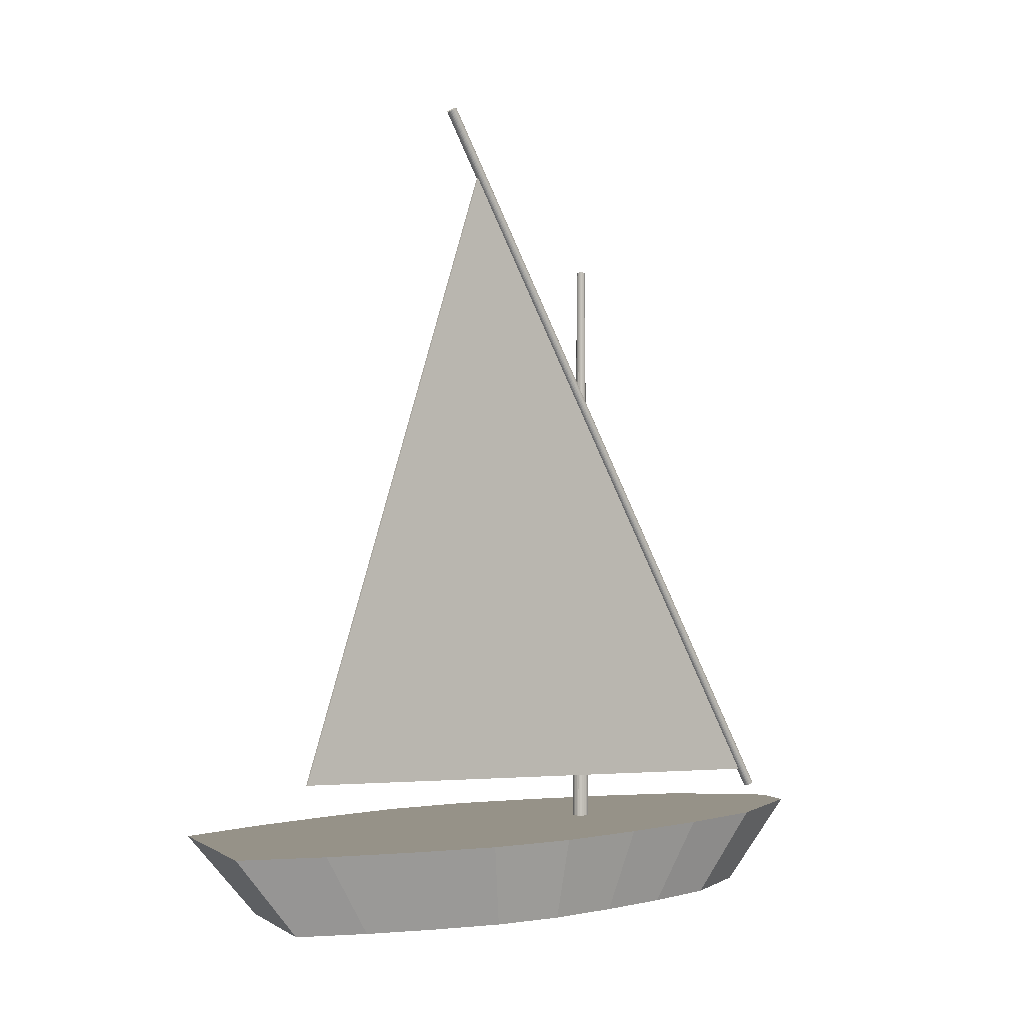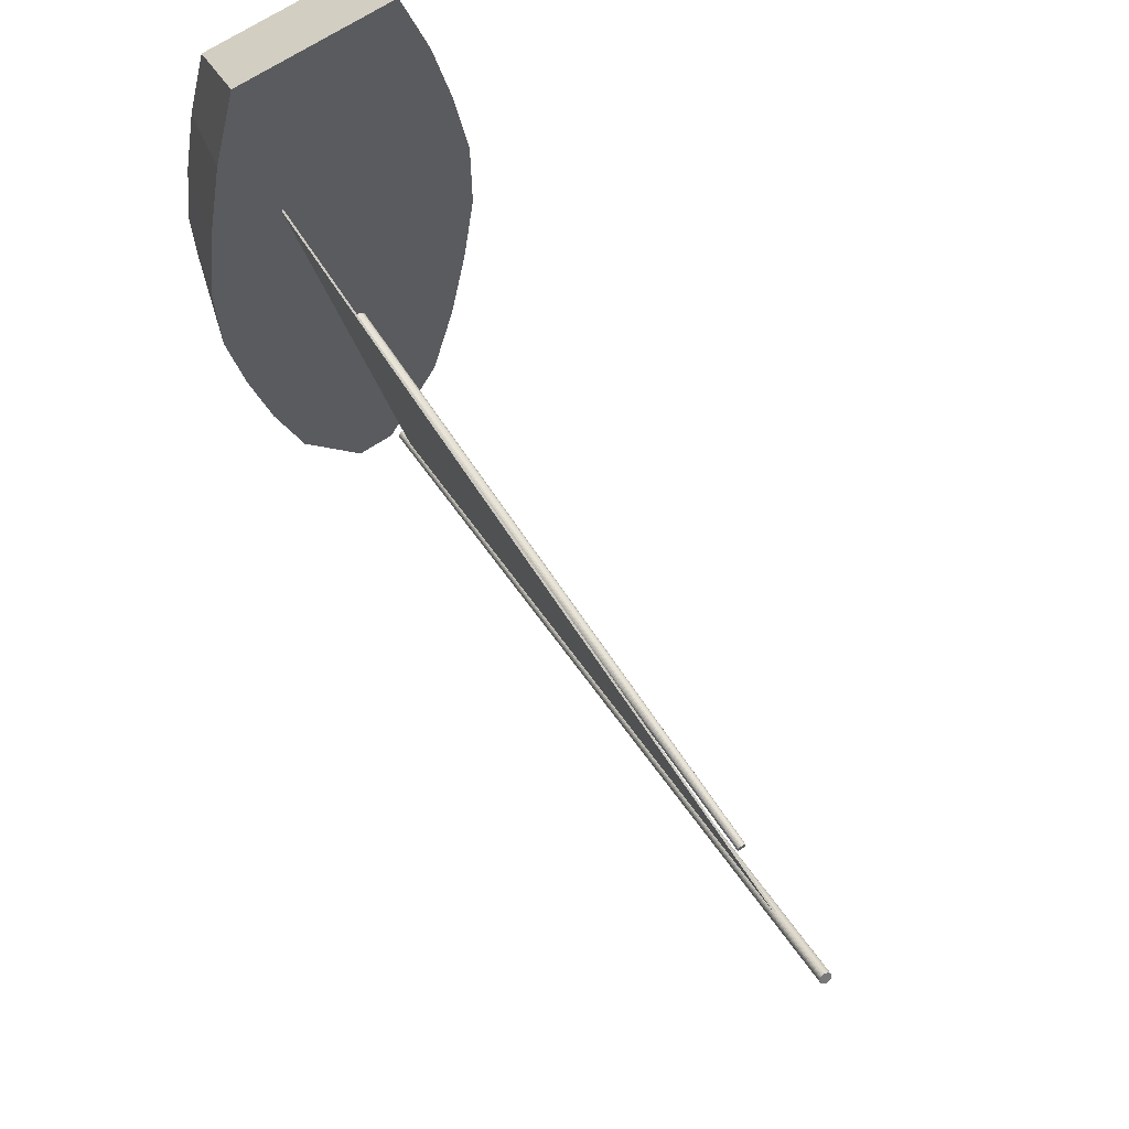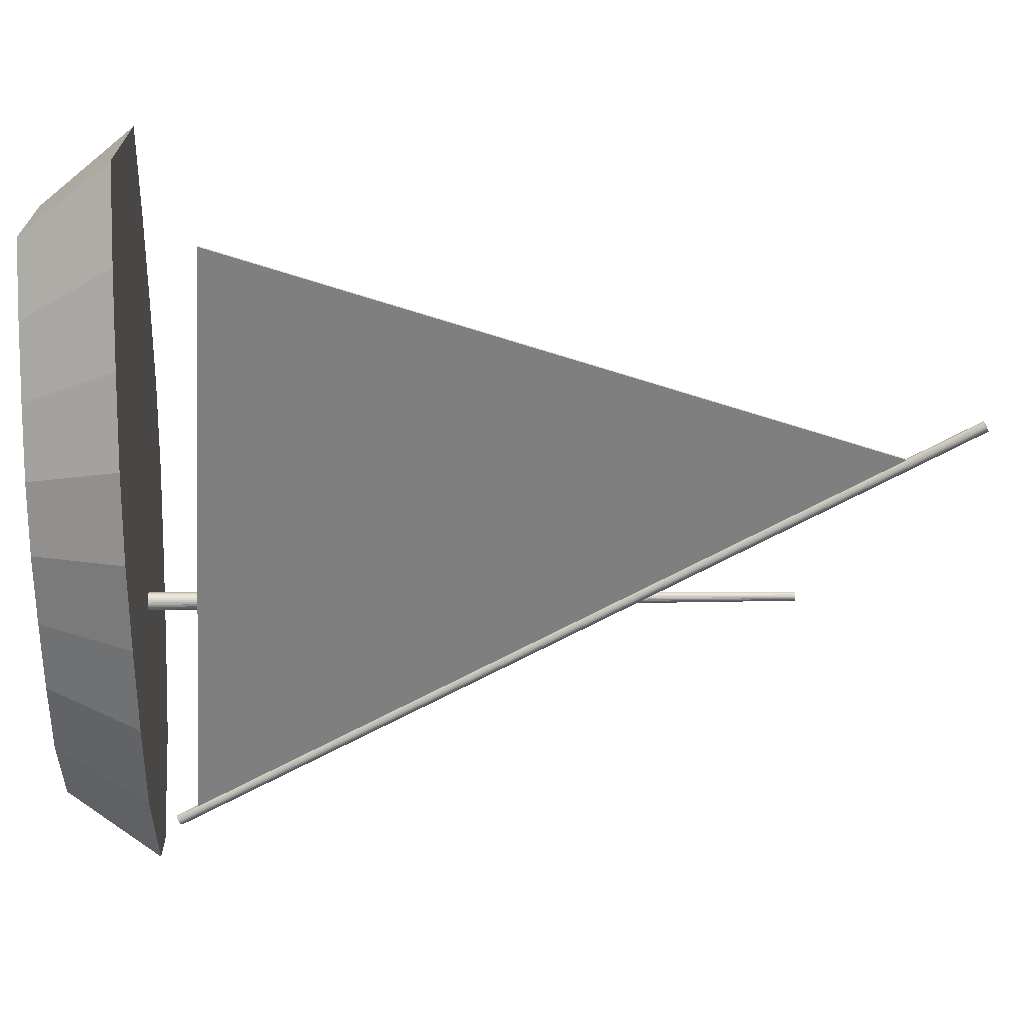
<metadata>
{"format":"obj","ext":"obj","renderer":"f3d","projection":"perspective","resolution":1024,"background":"white","views":[{"elev":1.2,"azim":62.6,"up":"+Y"},{"elev":66.5,"azim":146.1,"up":"+Z"},{"elev":20.3,"azim":88.8,"up":"+Z"}]}
</metadata>
<code>
v -0.02597 -0.186 -0.2143
v 0.06562 -0.153 0.3051
v -0.02515 -0.186 -0.2143
v 0.0329 0.4012 0.1196
v 0.06713 -0.153 0.3049
v -0.02446 -0.186 -0.2145
v 0.03441 0.4012 0.1193
v 0.03371 0.4011 0.1195
v -0.0284 -0.2 -0.2328
v 0.03816 0.4639 0.1448
v -0.02955 -0.2001 -0.2324
v -0.02721 -0.2001 -0.2329
v 0.03936 0.4639 0.1447
v 0.03702 0.4639 0.1451
v -0.03058 -0.2004 -0.2319
v -0.02605 -0.2004 -0.2327
v 0.04052 0.4636 0.1449
v 0.03599 0.4636 0.1457
v -0.0314 -0.2007 -0.2311
v -0.025 -0.2007 -0.2322
v 0.04157 0.4633 0.1453
v 0.03516 0.4633 0.1465
v -0.03198 -0.2012 -0.2301
v -0.02413 -0.2012 -0.2315
v 0.04244 0.4628 0.146
v 0.03459 0.4628 0.1474
v -0.03227 -0.2018 -0.2291
v -0.02352 -0.2018 -0.2306
v 0.04305 0.4622 0.1469
v 0.0343 0.4622 0.1484
v -0.03224 -0.2023 -0.2281
v -0.02318 -0.2023 -0.2297
v 0.04339 0.4616 0.1479
v 0.03433 0.4616 0.1495
v -0.03191 -0.2029 -0.2271
v -0.02316 -0.2029 -0.2286
v 0.04341 0.461 0.1489
v 0.03466 0.461 0.1505
v -0.03129 -0.2035 -0.2262
v -0.02344 -0.2035 -0.2276
v 0.04313 0.4605 0.1499
v 0.03528 0.4605 0.1513
v -0.03043 -0.204 -0.2255
v -0.02402 -0.204 -0.2266
v 0.04255 0.46 0.1509
v 0.03614 0.46 0.152
v -0.02938 -0.2043 -0.2251
v -0.02485 -0.2043 -0.2259
v 0.04172 0.4596 0.1517
v 0.03719 0.4596 0.1525
v -0.02822 -0.2046 -0.2249
v -0.02587 -0.2046 -0.2253
v 0.0407 0.4594 0.1523
v 0.03835 0.4594 0.1527
v -0.02702 -0.2046 -0.2249
v 0.03955 0.4593 0.1526
v -0.07548 -0.2917 -0.05983
v -0.08794 -0.2917 0.001511
v -0.05801 -0.2917 -0.1212
v -0.09311 -0.215 -0.09049
v -0.1087 -0.215 -0.01382
v -0.09695 -0.2917 0.06285
v -0.01797 -0.2917 -0.1825
v -0.07128 -0.215 -0.1672
v -0.1199 -0.215 0.06285
v -0.09695 -0.2917 0.1242
v -0.02123 -0.215 -0.2438
v 0.007839 -0.2917 -0.1825
v -0.1199 -0.215 0.1395
v -0.08794 -0.2917 0.1855
v 0.0111 -0.215 -0.2438
v 0.04788 -0.2917 -0.1212
v -0.1087 -0.215 0.2162
v -0.07548 -0.2917 0.2469
v 0.06115 -0.215 -0.1672
v 0.06535 -0.2917 -0.05983
v -0.09311 -0.215 0.2929
v -0.05801 -0.2917 0.3082
v 0.08298 -0.215 -0.09049
v 0.0778 -0.2917 0.001511
v -0.07128 -0.215 0.3695
v 0.04788 -0.2917 0.3082
v 0.09855 -0.215 -0.01382
v 0.08681 -0.2917 0.06285
v 0.06115 -0.215 0.3695
v 0.06535 -0.2917 0.2469
v 0.1098 -0.215 0.06285
v 0.08681 -0.2917 0.1242
v 0.08298 -0.215 0.2929
v 0.0778 -0.2917 0.1855
v 0.1098 -0.215 0.1395
v 0.09855 -0.215 0.2162
v -0.005067 0.3217 -0.009989
v -0.004075 0.3217 -0.01012
v -0.006059 0.3217 -0.01012
v -0.005067 -0.215 -0.006156
v -0.00315 0.3217 -0.0105
v -0.006984 0.3217 -0.0105
v -0.003083 -0.215 -0.006416
v -0.007051 -0.215 -0.006416
v -0.002356 0.3217 -0.01111
v -0.007778 0.3217 -0.01111
v -0.001233 -0.215 -0.007183
v -0.0089 -0.215 -0.007183
v -0.001747 0.3217 -0.01191
v -0.008387 0.3217 -0.01191
v 0.000355 -0.215 -0.008401
v -0.01049 -0.215 -0.008401
v -0.001364 0.3217 -0.01283
v -0.00877 0.3217 -0.01283
v 0.001573 -0.215 -0.009989
v -0.01171 -0.215 -0.009989
v -0.001233 0.3217 -0.01382
v -0.0089 0.3217 -0.01382
v 0.002338 -0.215 -0.01184
v -0.01247 -0.215 -0.01184
v -0.001364 0.3217 -0.01481
v 0.0026 -0.215 -0.01382
v -0.00877 0.3217 -0.01481
v -0.01273 -0.215 -0.01382
v -0.001747 0.3217 -0.01574
v 0.002338 -0.215 -0.01581
v -0.008387 0.3217 -0.01574
v -0.01247 -0.215 -0.01581
v -0.002356 0.3217 -0.01653
v 0.001573 -0.215 -0.01766
v -0.007778 0.3217 -0.01653
v -0.01171 -0.215 -0.01766
v -0.00315 0.3217 -0.01714
v 0.000355 -0.215 -0.01924
v -0.006984 0.3217 -0.01714
v -0.01049 -0.215 -0.01924
v -0.004075 0.3217 -0.01753
v -0.001233 -0.215 -0.02046
v -0.006059 0.3217 -0.01753
v -0.0089 -0.215 -0.02046
v -0.005067 0.3217 -0.01766
v -0.003083 -0.215 -0.02123
v -0.007051 -0.215 -0.02123
v -0.005067 -0.215 -0.02149
v -0.005067 -0.215 -0.006156
v -0.006059 0.3217 -0.01012
v -0.007051 -0.215 -0.006416
v -0.003083 -0.215 -0.006416
v -0.005067 0.3217 -0.009989
v -0.006984 0.3217 -0.0105
v -0.0089 -0.215 -0.007183
v -0.001233 -0.215 -0.007183
v -0.004075 0.3217 -0.01012
v -0.007778 0.3217 -0.01111
v -0.01049 -0.215 -0.008401
v -0.003083 -0.215 -0.02123
v -0.005067 -0.215 -0.02149
v -0.004075 0.3217 -0.01753
v -0.007051 -0.215 -0.02123
v -0.005067 0.3217 -0.01766
v -0.006059 0.3217 -0.01753
v -0.0089 -0.215 -0.02046
v 0.000355 -0.215 -0.008401
v -0.00315 0.3217 -0.0105
v -0.006984 0.3217 -0.01714
v -0.01049 -0.215 -0.01924
v -0.008387 0.3217 -0.01191
v -0.01171 -0.215 -0.009989
v -0.001233 -0.215 -0.02046
v -0.00315 0.3217 -0.01714
v -0.007778 0.3217 -0.01653
v -0.01171 -0.215 -0.01766
v -0.002356 0.3217 -0.01111
v 0.001573 -0.215 -0.009989
v -0.00877 0.3217 -0.01283
v -0.01247 -0.215 -0.01184
v 0.000355 -0.215 -0.01924
v -0.002356 0.3217 -0.01653
v -0.008387 0.3217 -0.01574
v -0.01247 -0.215 -0.01581
v -0.001747 0.3217 -0.01574
v 0.001573 -0.215 -0.01766
v -0.001747 0.3217 -0.01191
v 0.002338 -0.215 -0.01184
v -0.0089 0.3217 -0.01382
v -0.01273 -0.215 -0.01382
v -0.001364 0.3217 -0.01481
v 0.002338 -0.215 -0.01581
v -0.00877 0.3217 -0.01481
v -0.001364 0.3217 -0.01283
v 0.0026 -0.215 -0.01382
v -0.001233 0.3217 -0.01382
v -0.09311 -0.215 0.2929
v 0.08298 -0.215 0.2929
v 0.06115 -0.215 0.3695
v -0.1087 -0.215 0.2162
v 0.04788 -0.2917 0.3082
v -0.07128 -0.215 0.3695
v -0.07548 -0.2917 0.2469
v 0.09855 -0.215 0.2162
v 0.06535 -0.2917 0.2469
v -0.05801 -0.2917 0.3082
v -0.08794 -0.2917 0.1855
v 0.0111 -0.215 -0.2438
v -0.02123 -0.215 -0.2438
v -0.1199 -0.215 0.1395
v 0.0778 -0.2917 0.1855
v -0.07128 -0.215 -0.1672
v -0.1199 -0.215 0.06285
v -0.09695 -0.2917 0.1242
v 0.08681 -0.2917 0.1242
v 0.06115 -0.215 -0.1672
v 0.007839 -0.2917 -0.1825
v -0.01797 -0.2917 -0.1825
v 0.1098 -0.215 0.1395
v -0.05801 -0.2917 -0.1212
v 0.1098 -0.215 0.06285
v -0.1087 -0.215 -0.01382
v -0.09695 -0.2917 0.06285
v 0.04788 -0.2917 -0.1212
v -0.09311 -0.215 -0.09049
v -0.08794 -0.2917 0.001511
v 0.08681 -0.2917 0.06285
v 0.08298 -0.215 -0.09049
v -0.07548 -0.2917 -0.05983
v 0.09855 -0.215 -0.01382
v 0.0778 -0.2917 0.001511
v 0.06535 -0.2917 -0.05983
v 0.03528 0.4605 0.1513
v 0.03433 0.4616 0.1495
v 0.03466 0.461 0.1505
v 0.0343 0.4622 0.1484
v 0.03459 0.4628 0.1474
v 0.03516 0.4633 0.1465
v -0.03191 -0.2029 -0.2271
v -0.03224 -0.2023 -0.2281
v -0.03227 -0.2018 -0.2291
v -0.03129 -0.2035 -0.2262
v -0.03043 -0.204 -0.2255
v 0.03614 0.46 0.152
v -0.03198 -0.2012 -0.2301
v 0.03719 0.4596 0.1525
v -0.0314 -0.2007 -0.2311
v -0.02938 -0.2043 -0.2251
v 0.03599 0.4636 0.1457
v -0.03058 -0.2004 -0.2319
v 0.03702 0.4639 0.1451
v -0.02822 -0.2046 -0.2249
v 0.03835 0.4594 0.1527
v -0.02955 -0.2001 -0.2324
v 0.03816 0.4639 0.1448
v -0.02702 -0.2046 -0.2249
v 0.03955 0.4593 0.1526
v -0.0284 -0.2 -0.2328
v 0.03936 0.4639 0.1447
v -0.02587 -0.2046 -0.2253
v 0.0407 0.4594 0.1523
v -0.02721 -0.2001 -0.2329
v 0.04172 0.4596 0.1517
v -0.02485 -0.2043 -0.2259
v 0.04052 0.4636 0.1449
v -0.02605 -0.2004 -0.2327
v 0.04157 0.4633 0.1453
v -0.02402 -0.204 -0.2266
v 0.04255 0.46 0.1509
v -0.02344 -0.2035 -0.2276
v 0.04244 0.4628 0.146
v -0.025 -0.2007 -0.2322
v 0.04305 0.4622 0.1469
v -0.02413 -0.2012 -0.2315
v 0.04313 0.4605 0.1499
v -0.02316 -0.2029 -0.2286
v 0.04341 0.461 0.1489
v -0.02318 -0.2023 -0.2297
v 0.04339 0.4616 0.1479
v -0.02352 -0.2018 -0.2306
v 0.06562 -0.153 0.3051
v 0.03366 0.4011 0.1195
v 0.0329 0.4012 0.1196
v 0.06713 -0.153 0.3049
v -0.02597 -0.186 -0.2143
v 0.03441 0.4012 0.1193
v -0.0252 -0.186 -0.2143
v -0.02446 -0.186 -0.2145
g mesh1_mesh1-geometry
l 1 2
l 1 3
l 4 1
l 2 4
l 5 2
l 6 5
l 5 7
l 6 7
l 7 8
g mesh2_mesh2-geometry
l 9 10
l 11 9
l 9 12
l 13 10
l 10 14
l 15 11
l 12 16
l 17 13
l 14 18
l 19 15
l 16 20
l 21 17
l 18 22
l 23 19
l 20 24
l 25 21
l 22 26
l 27 23
l 24 28
l 29 25
l 26 30
l 31 27
l 28 32
l 33 29
l 30 34
l 35 31
l 31 34
l 32 36
l 32 33
l 37 33
l 34 38
l 39 35
l 36 40
l 41 37
l 38 42
l 43 39
l 40 44
l 45 41
l 42 46
l 47 43
l 44 48
l 49 45
l 46 50
l 51 47
l 48 52
l 53 49
l 50 54
l 55 51
l 52 55
l 56 53
l 54 56
l 55 56
g mesh3_mesh3-geometry
l 57 58
l 59 57
l 57 60
l 58 61
l 58 62
l 63 59
l 59 64
l 60 61
l 64 60
l 61 65
l 65 62
l 62 66
l 63 67
l 68 63
l 67 64
l 65 69
l 66 69
l 66 70
l 71 67
l 68 71
l 72 68
l 69 73
l 70 73
l 70 74
l 75 71
l 72 75
l 76 72
l 73 77
l 74 77
l 74 78
l 79 75
l 76 79
l 80 76
l 77 81
l 78 81
l 78 82
l 83 79
l 80 83
l 84 80
l 81 85
l 82 85
l 82 86
l 87 83
l 84 87
l 88 84
l 85 89
l 86 89
l 86 90
l 91 87
l 88 91
l 90 88
l 89 92
l 90 92
l 92 91
g mesh4_mesh4-geometry
l 93 94
l 95 93
l 96 93
l 94 97
l 98 95
l 99 96
l 96 100
l 97 101
l 102 98
l 103 99
l 100 104
l 101 105
l 106 102
l 107 103
l 104 108
l 105 109
l 110 106
l 111 107
l 108 112
l 109 113
l 114 110
l 115 111
l 112 116
l 113 117
l 118 113
l 119 114
l 120 114
l 118 115
l 116 120
l 117 121
l 122 118
l 123 119
l 120 124
l 121 125
l 126 122
l 127 123
l 124 128
l 125 129
l 130 126
l 131 127
l 128 132
l 129 133
l 134 130
l 135 131
l 132 136
l 133 137
l 138 134
l 137 135
l 136 139
l 140 137
l 140 138
l 139 140
g mesh5_mesh5-geometry
f 141 142 143
f 144 145 141
f 146 147 143
f 148 149 144
f 150 151 147
f 152 153 154
f 153 155 156
f 157 155 158
f 159 160 148
f 161 158 162
f 163 164 151
f 165 152 166
f 167 162 168
f 169 159 170
f 171 172 164
f 173 165 174
f 175 168 176
f 177 178 173
f 179 170 180
f 181 182 172
f 183 184 178
f 185 176 182
f 186 180 187
f 188 187 184
g mesh5_mesh5-geometry
f 143 142 141
f 141 142 145
f 143 146 142
f 143 141 189
f 142 156 145
f 141 145 144
f 146 157 142
f 143 147 146
f 189 141 190
f 147 143 189
f 156 154 145
f 157 156 142
f 145 149 144
f 141 144 190
f 150 157 146
f 147 150 146
f 189 190 191
f 192 147 189
f 154 149 145
f 156 153 154
f 157 155 156
f 144 149 148
f 144 148 190
f 161 157 150
f 147 151 150
f 190 193 191
f 194 189 191
f 151 147 192
f 189 195 192
f 154 160 149
f 154 153 152
f 156 155 153
f 158 155 157
f 149 160 148
f 148 196 190
f 161 158 157
f 167 161 150
f 150 151 163
f 193 194 191
f 197 193 190
f 194 198 189
f 164 151 192
f 195 199 192
f 198 195 189
f 154 166 160
f 153 200 152
f 166 154 152
f 201 153 155
f 201 155 158
f 148 160 159
f 196 197 190
f 148 159 196
f 162 158 161
f 167 162 161
f 163 167 150
f 151 164 163
f 198 194 193
f 193 197 198
f 202 164 192
f 192 199 202
f 203 199 195
f 197 195 198
f 166 174 160
f 152 200 165
f 201 200 153
f 166 152 165
f 204 201 158
f 160 169 159
f 203 197 196
f 159 170 196
f 204 158 162
f 168 162 167
f 171 167 163
f 163 164 171
f 205 164 202
f 199 206 202
f 203 207 199
f 197 203 195
f 174 177 160
f 174 166 165
f 200 208 165
f 201 209 200
f 204 210 201
f 170 159 169
f 183 169 160
f 211 203 196
f 170 211 196
f 204 162 168
f 175 168 167
f 175 167 171
f 164 172 171
f 172 164 205
f 202 206 205
f 207 206 199
f 207 203 211
f 177 183 160
f 174 173 177
f 174 165 173
f 165 208 173
f 200 209 208
f 201 210 209
f 212 210 204
f 179 170 169
f 183 179 169
f 170 213 211
f 204 168 176
f 176 168 175
f 185 175 171
f 171 172 181
f 214 172 205
f 206 215 205
f 207 215 206
f 213 207 211
f 177 178 183
f 173 178 177
f 173 208 178
f 209 216 208
f 209 210 212
f 217 212 204
f 180 170 179
f 183 186 179
f 170 180 213
f 217 204 176
f 185 176 175
f 172 182 181
f 214 182 172
f 205 218 214
f 215 218 205
f 219 215 207
f 219 207 213
f 178 184 183
f 178 208 184
f 208 216 220
f 216 209 212
f 221 212 217
f 186 180 179
f 180 222 213
f 217 176 182
f 182 176 185
f 181 182 185
f 214 217 182
f 218 221 214
f 219 218 215
f 223 219 213
f 183 184 188
f 208 220 184
f 216 224 220
f 216 212 224
f 224 212 221
f 214 221 217
f 187 180 186
f 222 223 213
f 187 222 180
f 223 221 218
f 223 218 219
f 184 187 188
f 184 220 187
f 220 224 222
f 224 221 223
f 188 187 186
f 224 223 222
f 187 220 222
g mesh5_mesh5-geometry
f 145 142 141
f 142 146 143
f 145 156 142
f 142 157 146
f 145 154 156
f 142 156 157
f 144 149 145
f 146 157 150
f 146 150 147
f 145 149 154
f 154 153 156
f 156 155 157
f 150 157 161
f 149 160 154
f 148 160 149
f 157 158 161
f 150 161 167
f 163 151 150
f 160 166 154
f 152 154 166
f 161 162 167
f 150 167 163
f 198 197 193
f 195 199 203
f 198 195 197
f 160 174 166
f 159 169 160
f 163 167 171
f 171 164 163
f 199 207 203
f 195 203 197
f 160 177 174
f 165 166 174
f 160 169 183
f 167 168 175
f 171 167 175
f 199 206 207
f 160 183 177
f 177 173 174
f 169 170 179
f 169 179 183
f 171 175 185
f 181 172 171
f 206 215 207
f 183 178 177
f 212 210 209
f 179 186 183
f 175 176 185
f 207 215 219
f 212 209 216
f 179 180 186
f 185 182 181
f 215 218 219
f 188 184 183
f 224 212 216
f 221 212 224
f 218 221 223
f 219 218 223
f 223 221 224
f 186 187 188
g mesh5_mesh5-geometry
f 189 141 143
f 190 141 189
f 189 143 147
f 190 144 141
f 191 190 189
f 189 147 192
f 190 148 144
f 191 189 194
f 192 147 151
f 190 196 148
f 192 151 164
f 152 200 153
f 155 153 201
f 158 155 201
f 196 159 148
f 192 164 202
f 165 200 152
f 153 200 201
f 158 201 204
f 196 170 159
f 162 158 204
f 202 164 205
f 165 208 200
f 196 211 170
f 168 162 204
f 205 164 172
f 173 208 165
f 211 213 170
f 176 168 204
f 205 172 214
f 178 208 173
f 213 180 170
f 176 204 217
f 172 182 214
f 184 208 178
f 213 222 180
f 182 176 217
f 182 217 214
f 184 220 208
f 180 222 187
f 187 220 184
f 222 220 187
g mesh5_mesh5-geometry
f 191 193 190
f 192 195 189
f 191 194 193
f 190 193 197
f 189 198 194
f 192 199 195
f 189 195 198
f 190 197 196
f 193 194 198
f 202 199 192
f 196 197 203
f 202 206 199
f 200 209 201
f 201 210 204
f 196 203 211
f 205 206 202
f 211 203 207
f 208 209 200
f 209 210 201
f 204 210 212
f 205 215 206
f 211 207 213
f 208 216 209
f 204 212 217
f 214 218 205
f 205 218 215
f 213 207 219
f 220 216 208
f 217 212 221
f 214 221 218
f 213 219 223
f 220 224 216
f 217 221 214
f 213 223 222
f 222 224 220
f 222 223 224
g mesh6_mesh6-geometry
f 225 226 227
f 225 228 226
f 225 229 228
f 225 230 229
f 231 232 233
f 234 231 233
f 235 234 233
f 236 230 225
f 235 233 237
f 238 230 236
f 235 237 239
f 240 235 239
f 238 241 230
f 240 239 242
f 238 243 241
f 244 240 242
f 245 243 238
f 244 242 246
f 245 247 243
f 244 246 248
f 249 245 248
f 245 249 247
f 248 246 250
f 249 251 247
f 248 250 252
f 249 253 251
f 252 250 254
f 253 255 251
f 252 254 256
f 255 257 251
f 256 254 258
f 255 259 257
f 256 258 260
f 255 261 259
f 260 258 262
f 261 263 259
f 262 258 264
f 261 265 263
f 262 264 266
f 261 267 265
f 262 266 268
f 267 269 265
f 268 266 270
f 269 271 265
f 270 266 272
g mesh6_mesh6-geometry
f 227 226 225
f 226 228 225
f 227 231 226
f 225 234 227
f 228 229 225
f 226 232 228
f 231 232 226
f 234 231 227
f 235 234 225
f 229 230 225
f 228 233 229
f 232 233 228
f 233 232 231
f 233 231 234
f 233 234 235
f 236 235 225
f 225 230 236
f 229 237 230
f 233 237 229
f 237 233 235
f 240 235 236
f 236 230 238
f 237 239 230
f 239 237 235
f 239 235 240
f 240 236 238
f 230 241 238
f 230 239 241
f 242 239 240
f 244 240 238
f 241 243 238
f 239 242 241
f 242 240 244
f 244 238 245
f 238 243 245
f 241 242 243
f 246 242 244
f 248 244 245
f 243 247 245
f 242 246 243
f 248 246 244
f 248 245 249
f 247 249 245
f 243 246 247
f 250 246 248
f 252 248 249
f 247 251 249
f 246 250 247
f 252 250 248
f 252 249 253
f 251 253 249
f 247 250 251
f 254 250 252
f 256 252 253
f 251 255 253
f 250 254 251
f 256 254 252
f 256 253 255
f 251 257 255
f 251 254 257
f 258 254 256
f 260 256 255
f 257 259 255
f 254 258 257
f 260 258 256
f 260 255 261
f 259 261 255
f 257 258 259
f 262 258 260
f 262 260 261
f 259 263 261
f 258 264 259
f 264 258 262
f 262 261 267
f 263 265 261
f 264 263 259
f 266 264 262
f 265 267 261
f 268 262 267
f 266 265 263
f 264 266 263
f 268 266 262
f 265 269 267
f 268 267 269
f 266 272 265
f 270 266 268
f 265 271 269
f 270 268 269
f 272 271 265
f 272 266 270
f 270 269 271
f 272 270 271
g mesh6_mesh6-geometry
f 226 231 227
f 227 234 225
f 228 232 226
f 226 232 231
f 227 231 234
f 225 234 235
f 229 233 228
f 228 233 232
f 225 235 236
f 230 237 229
f 229 237 233
f 236 235 240
f 230 239 237
f 238 236 240
f 241 239 230
f 238 240 244
f 241 242 239
f 245 238 244
f 243 242 241
f 245 244 248
f 243 246 242
f 247 246 243
f 249 248 252
f 247 250 246
f 253 249 252
f 251 250 247
f 253 252 256
f 251 254 250
f 255 253 256
f 257 254 251
f 255 256 260
f 257 258 254
f 261 255 260
f 259 258 257
f 261 260 262
f 259 264 258
f 267 261 262
f 259 263 264
f 267 262 268
f 263 265 266
f 263 266 264
f 269 267 268
f 265 272 266
f 269 268 270
f 265 271 272
f 271 269 270
f 271 270 272
g mesh7_mesh7-geometry
f 273 274 275
f 276 274 273
f 274 277 275
f 276 278 274
f 273 279 276
f 274 279 277
f 273 277 279
f 278 280 274
f 276 279 280
f 274 280 279
g mesh7_mesh7-geometry
f 275 274 273
f 273 274 276
f 275 277 274
f 274 278 276
f 276 279 273
f 277 279 274
f 279 277 273
f 274 280 278
f 280 279 276
f 279 280 274
g mesh7_mesh7-geometry
f 275 277 273
f 273 277 275
f 278 276 280
f 280 276 278

</code>
